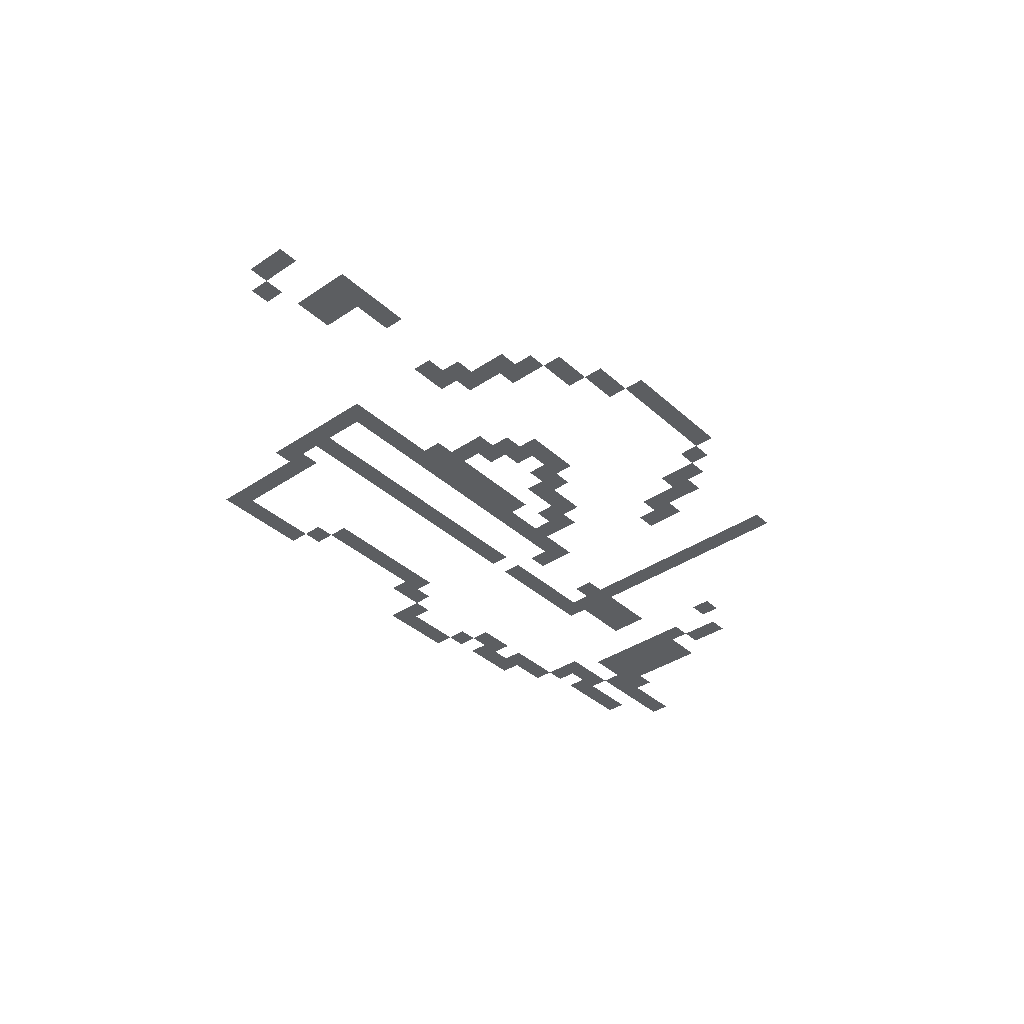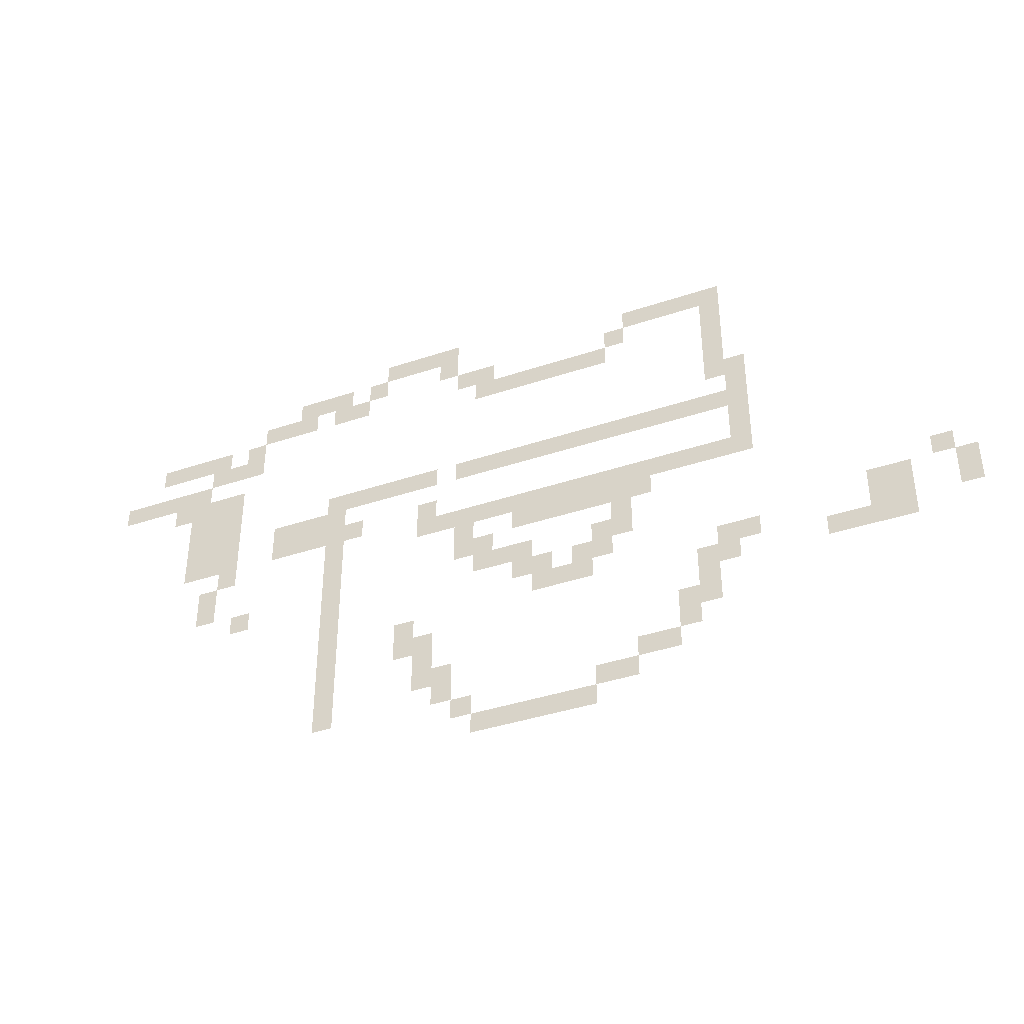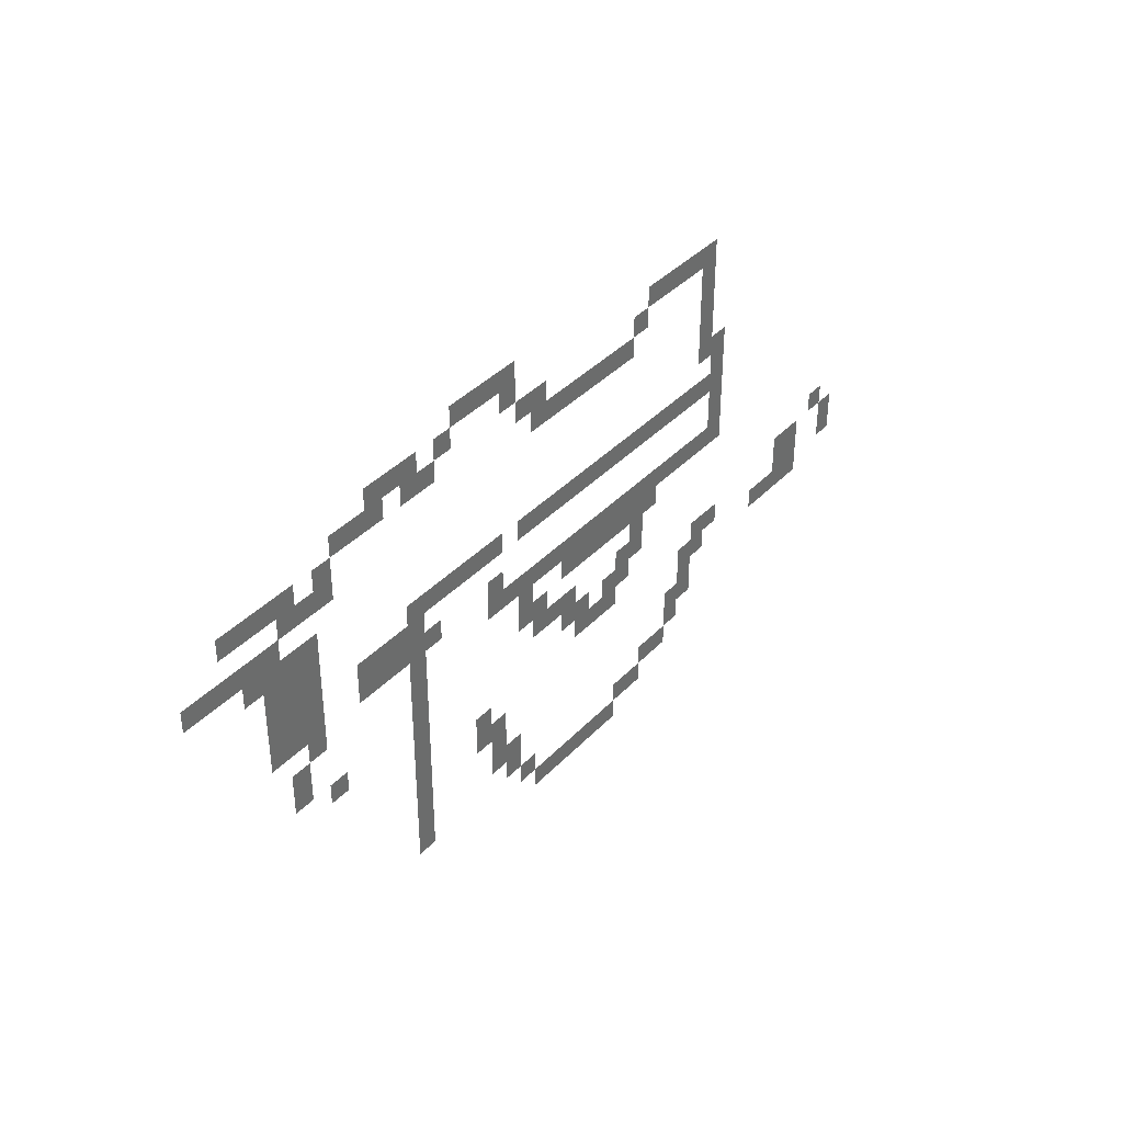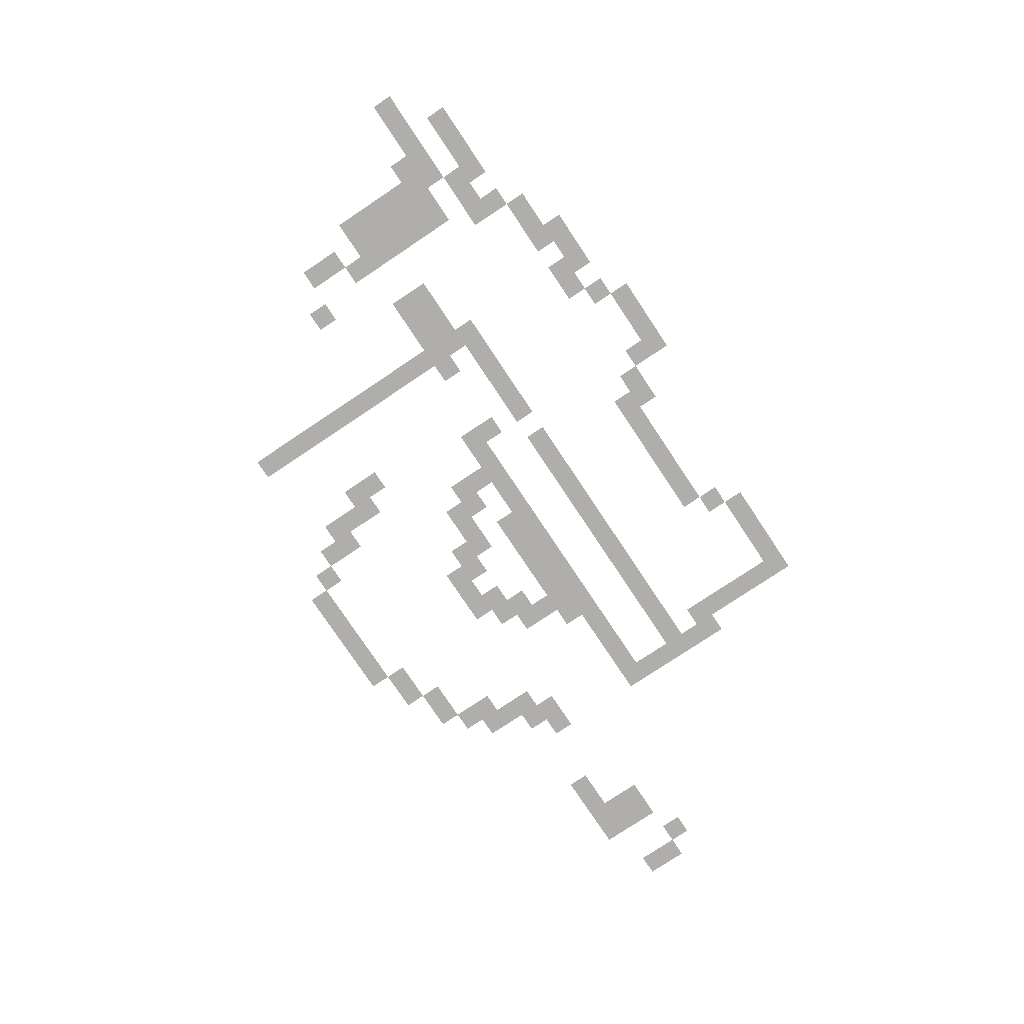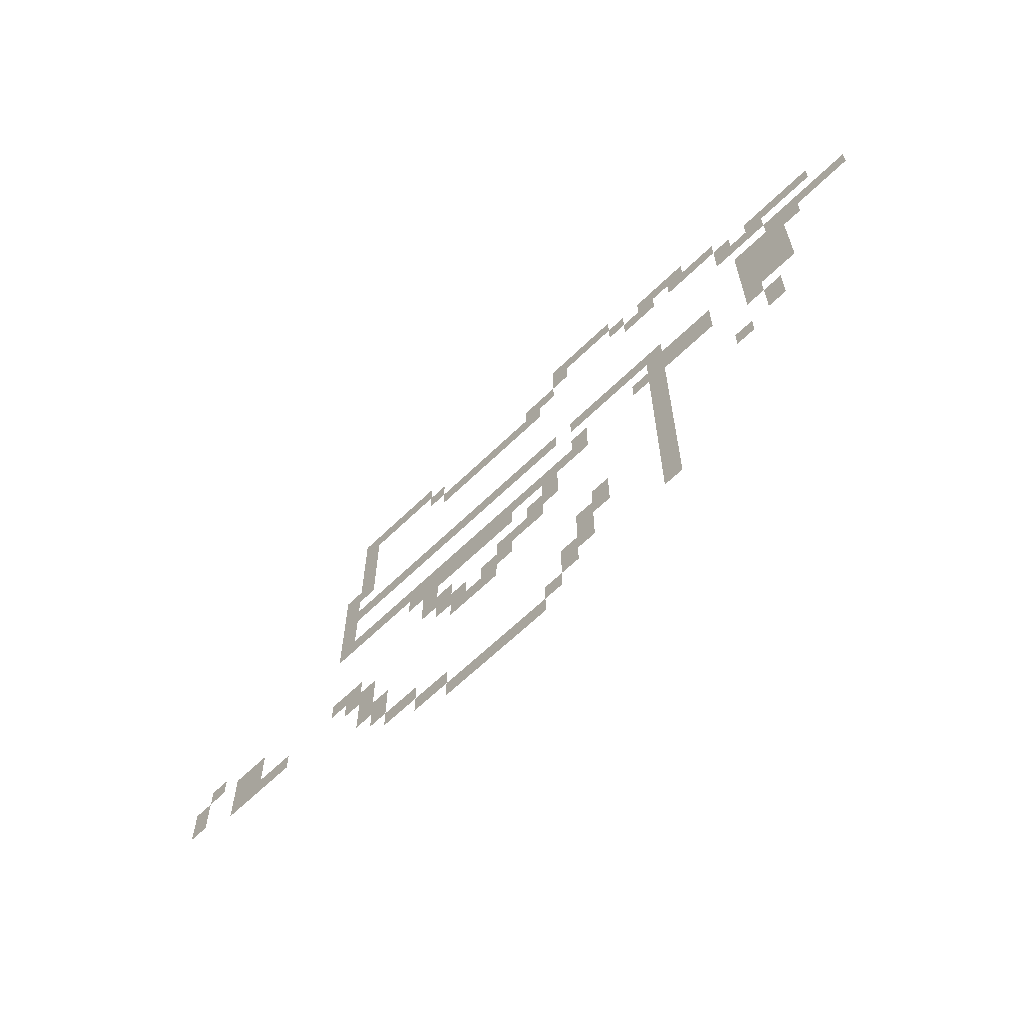
<metadata>
{"format":"obj","ext":"obj","renderer":"f3d","projection":"perspective","resolution":1024,"background":"white","views":[{"elev":-37.3,"azim":-49.1,"up":"+Z"},{"elev":-39.4,"azim":-157.3,"up":"+Y"},{"elev":38.6,"azim":127.9,"up":"+Y"},{"elev":-77.9,"azim":123.7,"up":"+Z"},{"elev":-63.3,"azim":44.6,"up":"+Y"}]}
</metadata>
<code>
v -352 -96 0
v -368 -96 0
v -368 -80 0
v -352 -80 0
v -384 -96 0
v -384 -80 0
v -400 -96 0
v -400 -80 0
v -416 -96 0
v -416 -80 0
v -272 -112 0
v -288 -112 0
v -288 -96 0
v -272 -96 0
v -304 -112 0
v -304 -96 0
v -320 -112 0
v -320 -96 0
v -336 -112 0
v -352 -112 0
v -336 -96 0
v -400 -112 0
v -416 -112 0
v -560 -112 0
v -576 -112 0
v -576 -96 0
v -560 -96 0
v -592 -112 0
v -592 -96 0
v -608 -112 0
v -608 -96 0
v -624 -112 0
v -624 -96 0
v -640 -112 0
v -640 -96 0
v -240 -128 0
v -256 -128 0
v -256 -112 0
v -240 -112 0
v -272 -128 0
v -288 -128 0
v -304 -128 0
v -320 -128 0
v -336 -128 0
v -416 -128 0
v -432 -128 0
v -432 -112 0
v -448 -128 0
v -448 -112 0
v -544 -128 0
v -560 -128 0
v -544 -112 0
v -624 -128 0
v -640 -128 0
v -144 -144 0
v -160 -144 0
v -160 -128 0
v -144 -128 0
v -176 -144 0
v -176 -128 0
v -192 -144 0
v -192 -128 0
v -208 -144 0
v -208 -128 0
v -224 -144 0
v -240 -144 0
v -224 -128 0
v -432 -144 0
v -448 -144 0
v -464 -144 0
v -464 -128 0
v -480 -144 0
v -480 -128 0
v -496 -144 0
v -496 -128 0
v -512 -144 0
v -512 -128 0
v -528 -144 0
v -528 -128 0
v -544 -144 0
v -624 -144 0
v -640 -144 0
v -192 -160 0
v -208 -160 0
v -224 -160 0
v -240 -160 0
v -624 -160 0
v -640 -160 0
v -112 -176 0
v -128 -176 0
v -128 -160 0
v -112 -160 0
v -144 -176 0
v -144 -160 0
v -160 -176 0
v -160 -160 0
v -176 -176 0
v -176 -160 0
v -192 -176 0
v -624 -176 0
v -640 -176 0
v -160 -192 0
v -176 -192 0
v -192 -192 0
v -208 -192 0
v -208 -176 0
v -224 -192 0
v -224 -176 0
v -624 -192 0
v -640 -192 0
v -656 -192 0
v -656 -176 0
v -176 -208 0
v -192 -208 0
v -208 -208 0
v -224 -208 0
v -640 -208 0
v -656 -208 0
v -176 -224 0
v -192 -224 0
v -208 -224 0
v -224 -224 0
v -304 -224 0
v -320 -224 0
v -320 -208 0
v -304 -208 0
v -336 -224 0
v -336 -208 0
v -352 -224 0
v -352 -208 0
v -368 -224 0
v -368 -208 0
v -384 -224 0
v -384 -208 0
v -400 -224 0
v -400 -208 0
v -416 -224 0
v -432 -224 0
v -432 -208 0
v -416 -208 0
v -448 -224 0
v -448 -208 0
v -464 -224 0
v -464 -208 0
v -480 -224 0
v -480 -208 0
v -496 -224 0
v -496 -208 0
v -512 -224 0
v -512 -208 0
v -528 -224 0
v -528 -208 0
v -544 -224 0
v -544 -208 0
v -560 -224 0
v -560 -208 0
v -576 -224 0
v -576 -208 0
v -592 -224 0
v -592 -208 0
v -608 -224 0
v -608 -208 0
v -624 -224 0
v -624 -208 0
v -640 -224 0
v -656 -224 0
v -176 -240 0
v -192 -240 0
v -208 -240 0
v -224 -240 0
v -256 -240 0
v -272 -240 0
v -272 -224 0
v -256 -224 0
v -288 -240 0
v -288 -224 0
v -304 -240 0
v -320 -240 0
v -640 -240 0
v -656 -240 0
v -176 -256 0
v -192 -256 0
v -208 -256 0
v -224 -256 0
v -256 -256 0
v -272 -256 0
v -288 -256 0
v -304 -256 0
v -320 -256 0
v -336 -256 0
v -336 -240 0
v -384 -256 0
v -400 -256 0
v -400 -240 0
v -384 -240 0
v -640 -256 0
v -656 -256 0
v -208 -272 0
v -224 -272 0
v -304 -272 0
v -320 -272 0
v -384 -272 0
v -400 -272 0
v -416 -272 0
v -416 -256 0
v -432 -272 0
v -432 -256 0
v -448 -272 0
v -448 -256 0
v -464 -272 0
v -464 -256 0
v -480 -272 0
v -480 -256 0
v -496 -272 0
v -496 -256 0
v -512 -272 0
v -512 -256 0
v -528 -272 0
v -528 -256 0
v -544 -272 0
v -544 -256 0
v -560 -272 0
v -560 -256 0
v -576 -272 0
v -576 -256 0
v -592 -272 0
v -592 -256 0
v -608 -272 0
v -608 -256 0
v -624 -272 0
v -624 -256 0
v -640 -272 0
v -656 -272 0
v -192 -288 0
v -208 -288 0
v -192 -272 0
v -304 -288 0
v -320 -288 0
v -416 -288 0
v -432 -288 0
v -464 -288 0
v -480 -288 0
v -496 -288 0
v -512 -288 0
v -528 -288 0
v -544 -288 0
v -560 -288 0
v -576 -288 0
v -192 -304 0
v -208 -304 0
v -304 -304 0
v -320 -304 0
v -416 -304 0
v -432 -304 0
v -448 -304 0
v -448 -288 0
v -544 -304 0
v -560 -304 0
v -224 -320 0
v -240 -320 0
v -240 -304 0
v -224 -304 0
v -304 -320 0
v -320 -320 0
v -432 -320 0
v -448 -320 0
v -464 -320 0
v -464 -304 0
v -480 -320 0
v -480 -304 0
v -528 -320 0
v -544 -320 0
v -528 -304 0
v -560 -320 0
v -784 -320 0
v -800 -320 0
v -800 -304 0
v -784 -304 0
v -304 -336 0
v -320 -336 0
v -464 -336 0
v -480 -336 0
v -496 -336 0
v -496 -320 0
v -512 -336 0
v -528 -336 0
v -512 -320 0
v -544 -336 0
v -736 -336 0
v -752 -336 0
v -752 -320 0
v -736 -320 0
v -768 -336 0
v -768 -320 0
v -800 -336 0
v -816 -336 0
v -816 -320 0
v -304 -352 0
v -320 -352 0
v -480 -352 0
v -496 -352 0
v -512 -352 0
v -528 -352 0
v -624 -352 0
v -640 -352 0
v -640 -336 0
v -624 -336 0
v -656 -352 0
v -656 -336 0
v -736 -352 0
v -752 -352 0
v -768 -352 0
v -800 -352 0
v -816 -352 0
v -304 -368 0
v -320 -368 0
v -368 -368 0
v -384 -368 0
v -384 -352 0
v -368 -352 0
v -608 -368 0
v -624 -368 0
v -608 -352 0
v -640 -368 0
v -704 -368 0
v -720 -368 0
v -720 -352 0
v -704 -352 0
v -736 -368 0
v -752 -368 0
v -768 -368 0
v -304 -384 0
v -320 -384 0
v -368 -384 0
v -384 -384 0
v -400 -384 0
v -400 -368 0
v -608 -384 0
v -624 -384 0
v -304 -400 0
v -320 -400 0
v -384 -400 0
v -400 -400 0
v -592 -400 0
v -608 -400 0
v -592 -384 0
v -624 -400 0
v -304 -416 0
v -320 -416 0
v -384 -416 0
v -400 -416 0
v -416 -416 0
v -416 -400 0
v -592 -416 0
v -608 -416 0
v -304 -432 0
v -320 -432 0
v -400 -432 0
v -416 -432 0
v -560 -432 0
v -576 -432 0
v -576 -416 0
v -560 -416 0
v -592 -432 0
v -416 -448 0
v -432 -448 0
v -432 -432 0
v -528 -448 0
v -544 -448 0
v -544 -432 0
v -528 -432 0
v -560 -448 0
v -432 -464 0
v -448 -464 0
v -448 -448 0
v -464 -464 0
v -464 -448 0
v -480 -464 0
v -480 -448 0
v -496 -464 0
v -496 -448 0
v -512 -464 0
v -512 -448 0
v -528 -464 0
g mesh_0001
f 1 2 3 4
f 2 5 6 3
f 5 7 8 6
f 7 9 10 8
f 11 12 13 14
f 12 15 16 13
f 15 17 18 16
f 19 20 1 21
f 22 23 9 7
f 24 25 26 27
f 25 28 29 26
f 28 30 31 29
f 30 32 33 31
f 32 34 35 33
f 36 37 38 39
f 37 40 11 38
f 40 41 12 11
f 42 43 17 15
f 43 44 19 17
f 45 46 47 23
f 46 48 49 47
f 50 51 24 52
f 53 54 34 32
f 55 56 57 58
f 56 59 60 57
f 59 61 62 60
f 61 63 64 62
f 65 66 36 67
f 68 69 48 46
f 69 70 71 48
f 70 72 73 71
f 72 74 75 73
f 74 76 77 75
f 76 78 79 77
f 78 80 50 79
f 81 82 54 53
f 83 84 63 61
f 84 85 65 63
f 85 86 66 65
f 87 88 82 81
f 89 90 91 92
f 90 93 94 91
f 93 95 96 94
f 95 97 98 96
f 97 99 83 98
f 100 101 88 87
f 102 103 97 95
f 103 104 99 97
f 104 105 106 99
f 105 107 108 106
f 109 110 101 100
f 110 111 112 101
f 113 114 104 103
f 114 115 105 104
f 115 116 107 105
f 117 118 111 110
f 119 120 114 113
f 120 121 115 114
f 121 122 116 115
f 123 124 125 126
f 124 127 128 125
f 127 129 130 128
f 129 131 132 130
f 131 133 134 132
f 133 135 136 134
f 137 138 139 140
f 138 141 142 139
f 141 143 144 142
f 143 145 146 144
f 145 147 148 146
f 147 149 150 148
f 149 151 152 150
f 151 153 154 152
f 153 155 156 154
f 155 157 158 156
f 157 159 160 158
f 159 161 162 160
f 161 163 164 162
f 163 165 117 164
f 165 166 118 117
f 167 168 120 119
f 168 169 121 120
f 169 170 122 121
f 171 172 173 174
f 172 175 176 173
f 175 177 123 176
f 177 178 124 123
f 179 180 166 165
f 181 182 168 167
f 182 183 169 168
f 183 184 170 169
f 185 186 172 171
f 186 187 175 172
f 187 188 177 175
f 188 189 178 177
f 189 190 191 178
f 192 193 194 195
f 196 197 180 179
f 198 199 184 183
f 200 201 189 188
f 202 203 193 192
f 203 204 205 193
f 204 206 207 205
f 206 208 209 207
f 208 210 211 209
f 210 212 213 211
f 212 214 215 213
f 214 216 217 215
f 216 218 219 217
f 218 220 221 219
f 220 222 223 221
f 222 224 225 223
f 224 226 227 225
f 226 228 229 227
f 228 230 231 229
f 230 232 196 231
f 232 233 197 196
f 234 235 198 236
f 237 238 201 200
f 239 240 206 204
f 241 242 212 210
f 242 243 214 212
f 243 244 216 214
f 244 245 218 216
f 245 246 220 218
f 246 247 222 220
f 247 248 224 222
f 249 250 235 234
f 251 252 238 237
f 253 254 240 239
f 254 255 256 240
f 257 258 247 246
f 259 260 261 262
f 263 264 252 251
f 265 266 255 254
f 266 267 268 255
f 267 269 270 268
f 271 272 257 273
f 272 274 258 257
f 275 276 277 278
f 279 280 264 263
f 281 282 269 267
f 282 283 284 269
f 285 286 271 287
f 286 288 272 271
f 289 290 291 292
f 290 293 294 291
f 295 296 297 276
f 298 299 280 279
f 300 301 283 282
f 301 302 285 283
f 302 303 286 285
f 304 305 306 307
f 305 308 309 306
f 310 311 290 289
f 311 312 293 290
f 313 314 296 295
f 315 316 299 298
f 317 318 319 320
f 321 322 304 323
f 322 324 305 304
f 325 326 327 328
f 326 329 310 327
f 329 330 311 310
f 330 331 312 311
f 332 333 316 315
f 334 335 318 317
f 335 336 337 318
f 338 339 322 321
f 340 341 333 332
f 342 343 336 335
f 344 345 338 346
f 345 347 339 338
f 348 349 341 340
f 350 351 343 342
f 351 352 353 343
f 354 355 345 344
f 356 357 349 348
f 358 359 352 351
f 360 361 362 363
f 361 364 354 362
f 365 366 367 359
f 368 369 370 371
f 369 372 360 370
f 373 374 375 366
f 374 376 377 375
f 376 378 379 377
f 378 380 381 379
f 380 382 383 381
f 382 384 368 383

</code>
